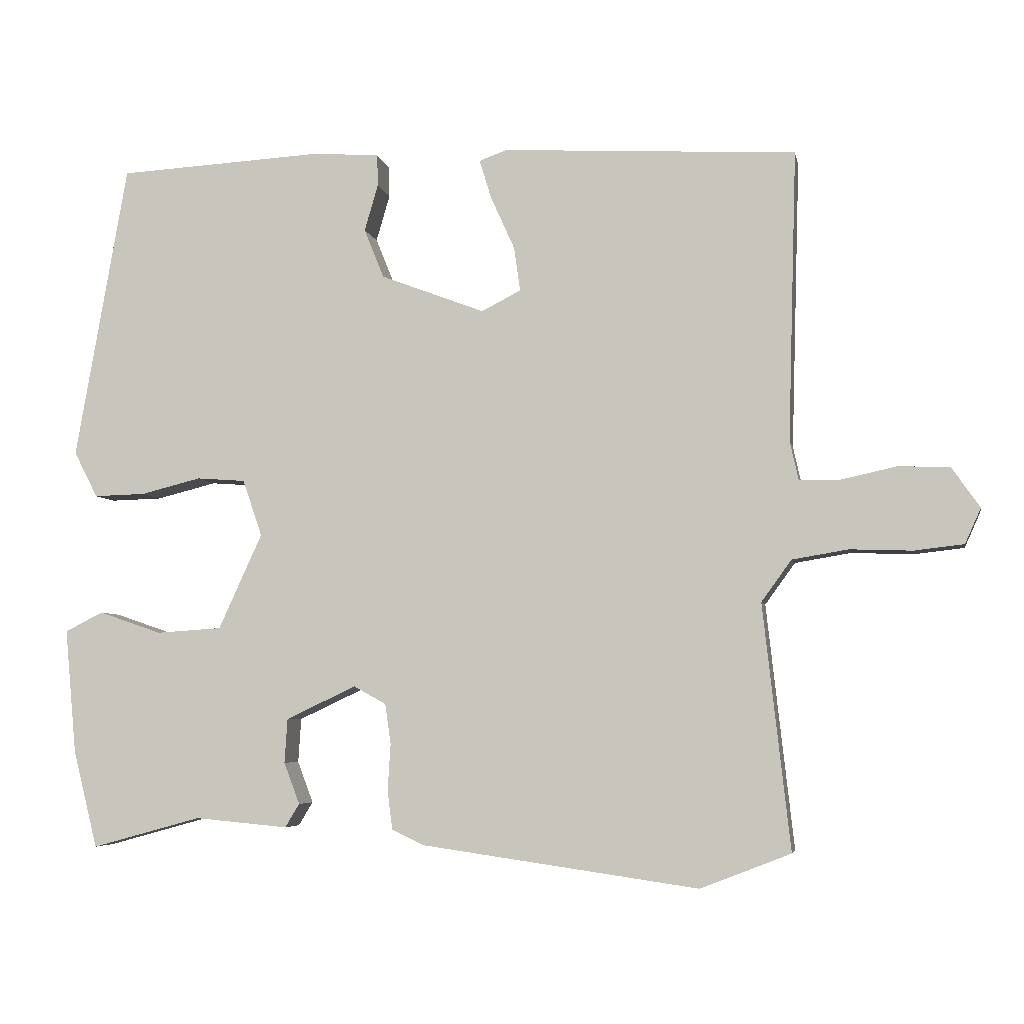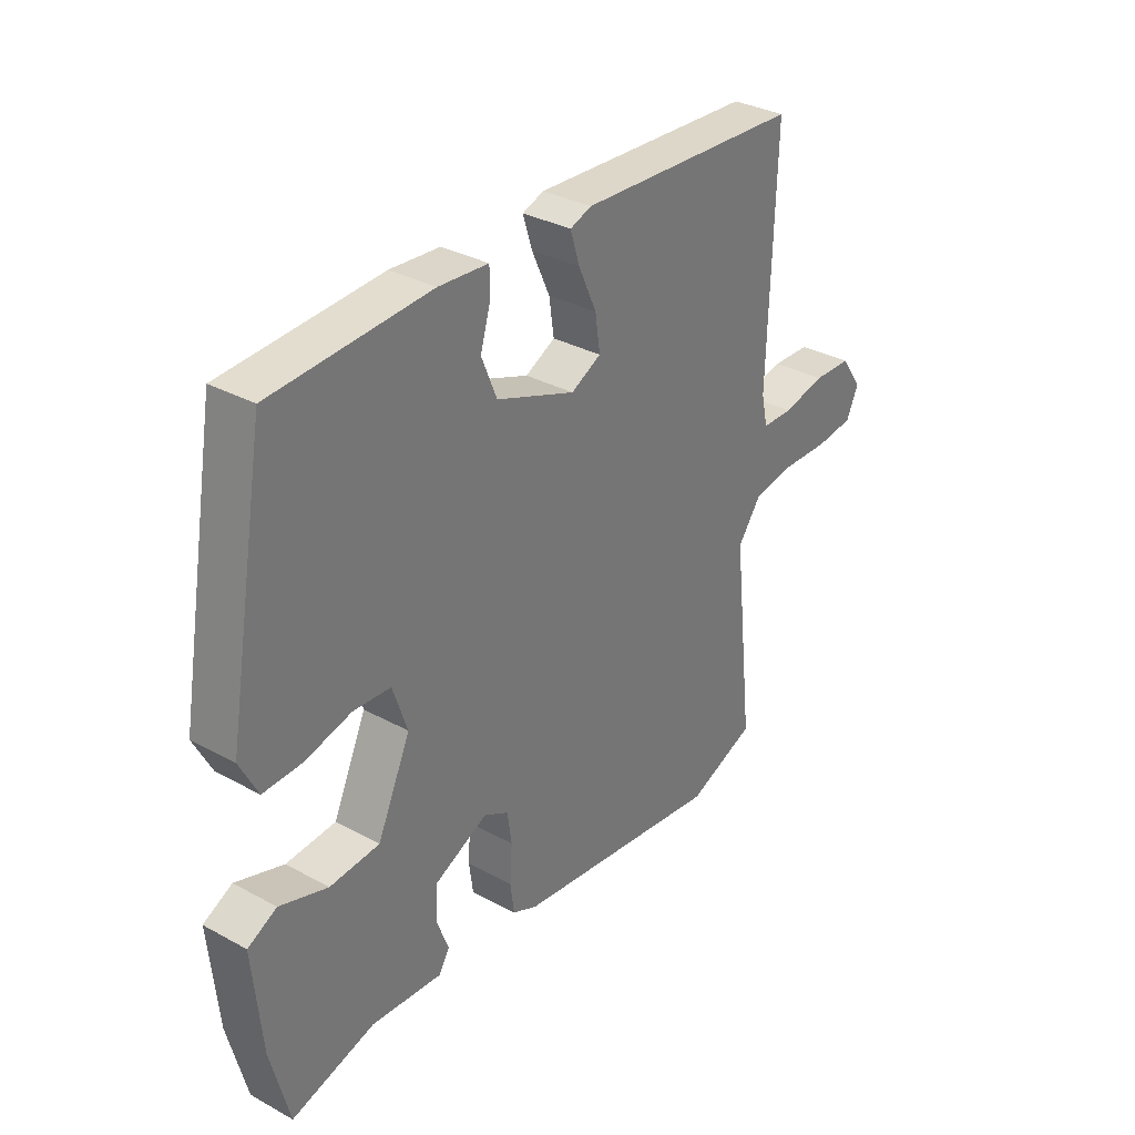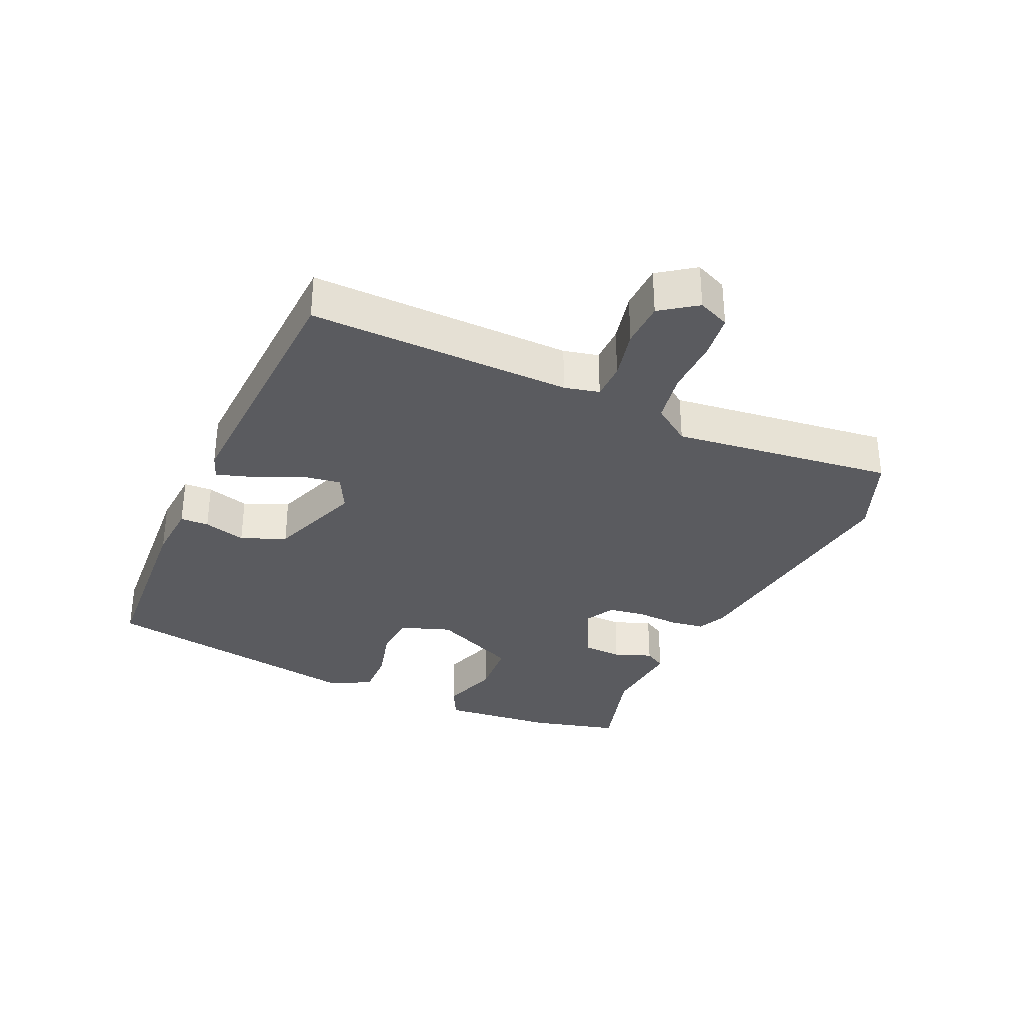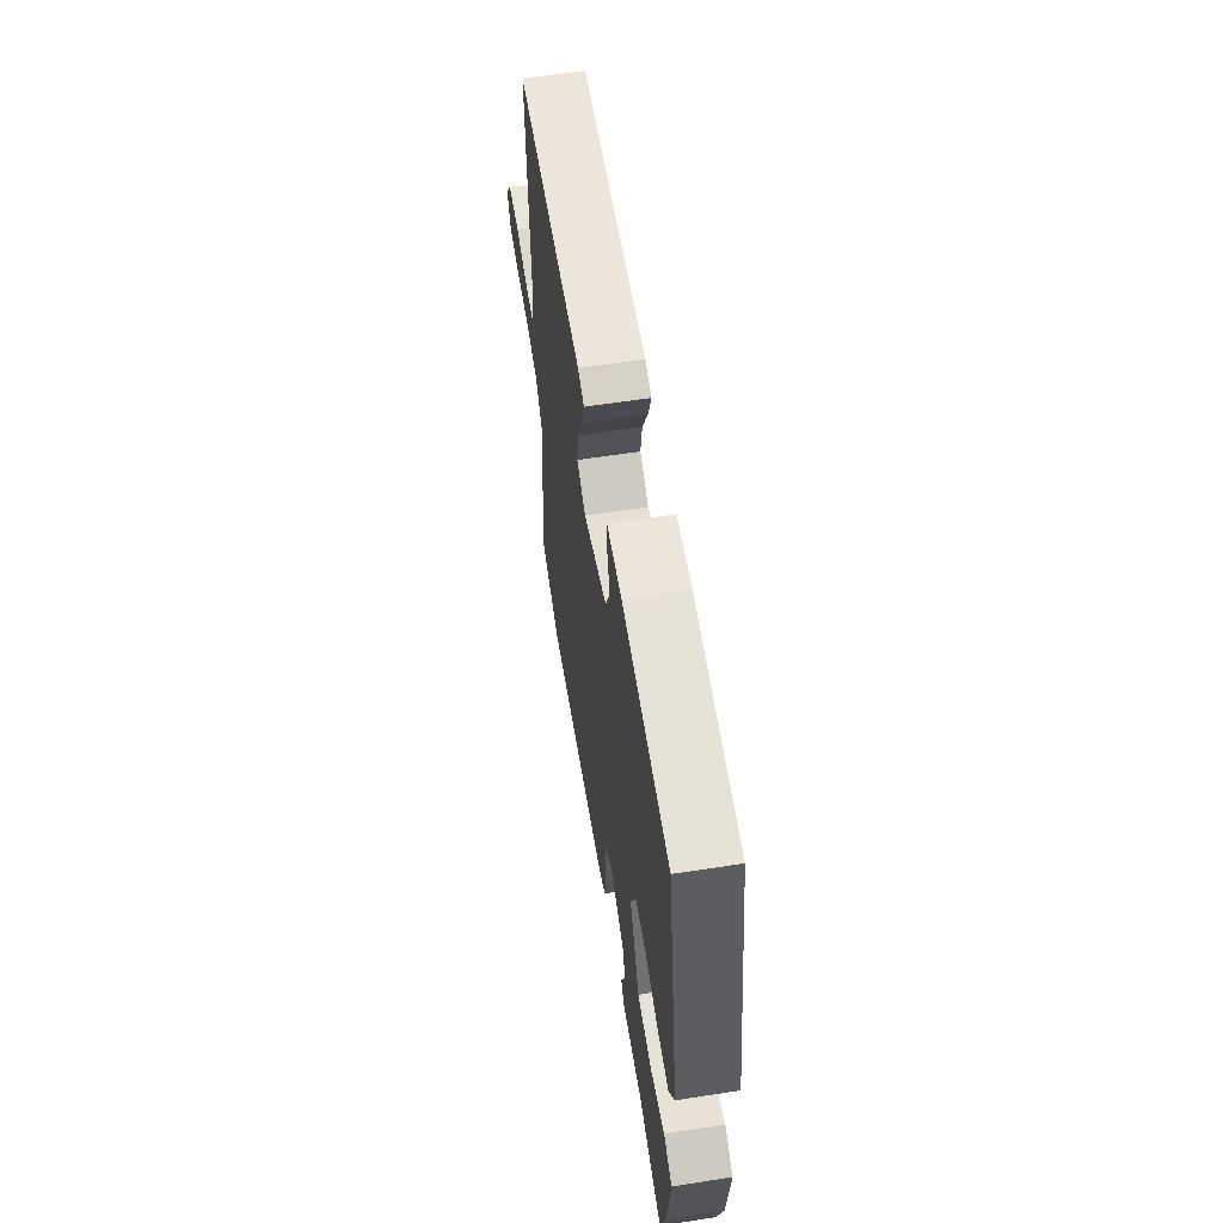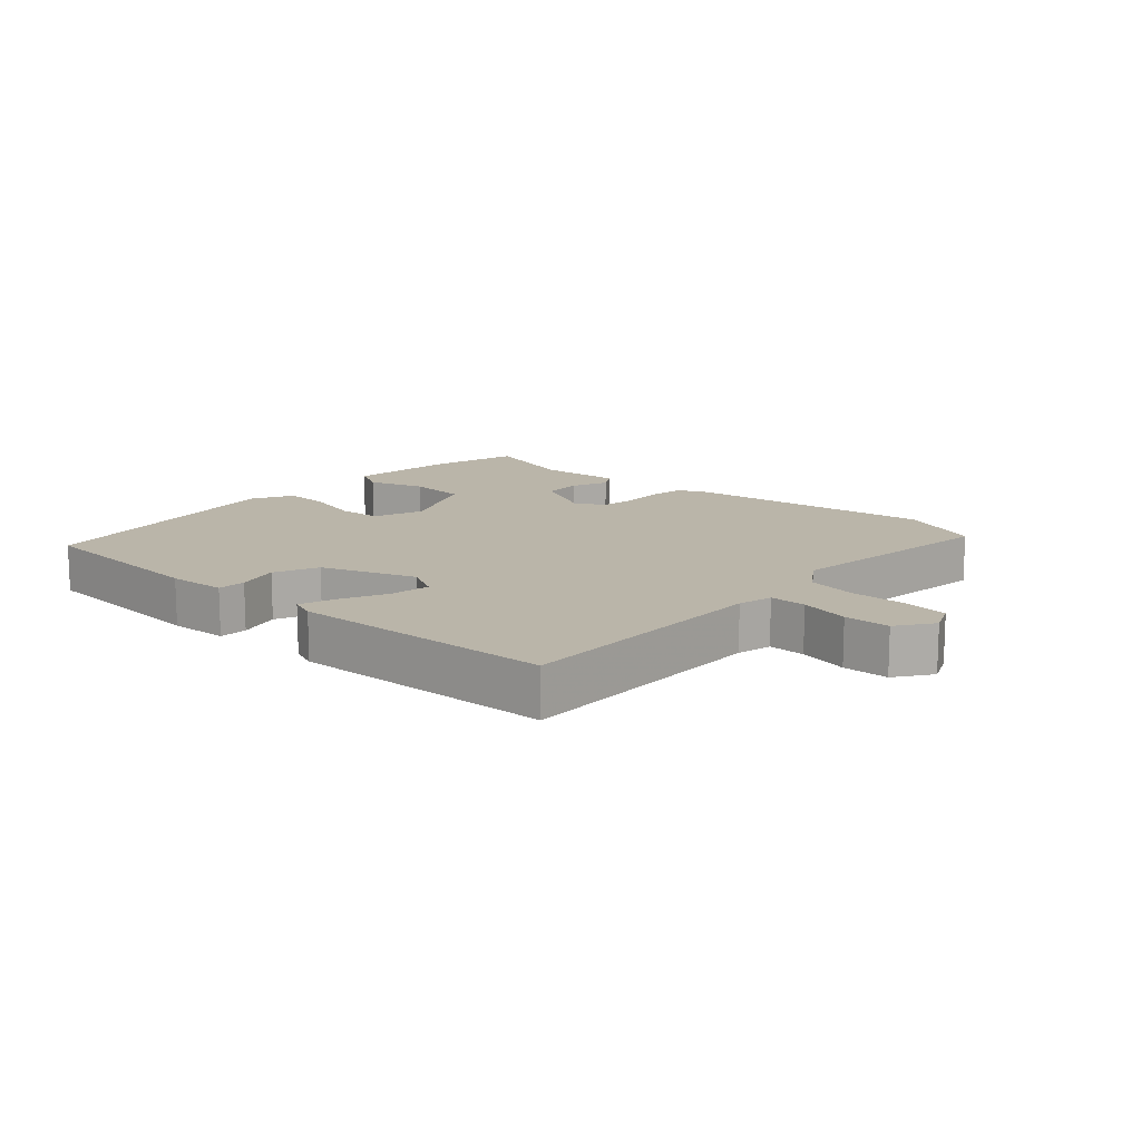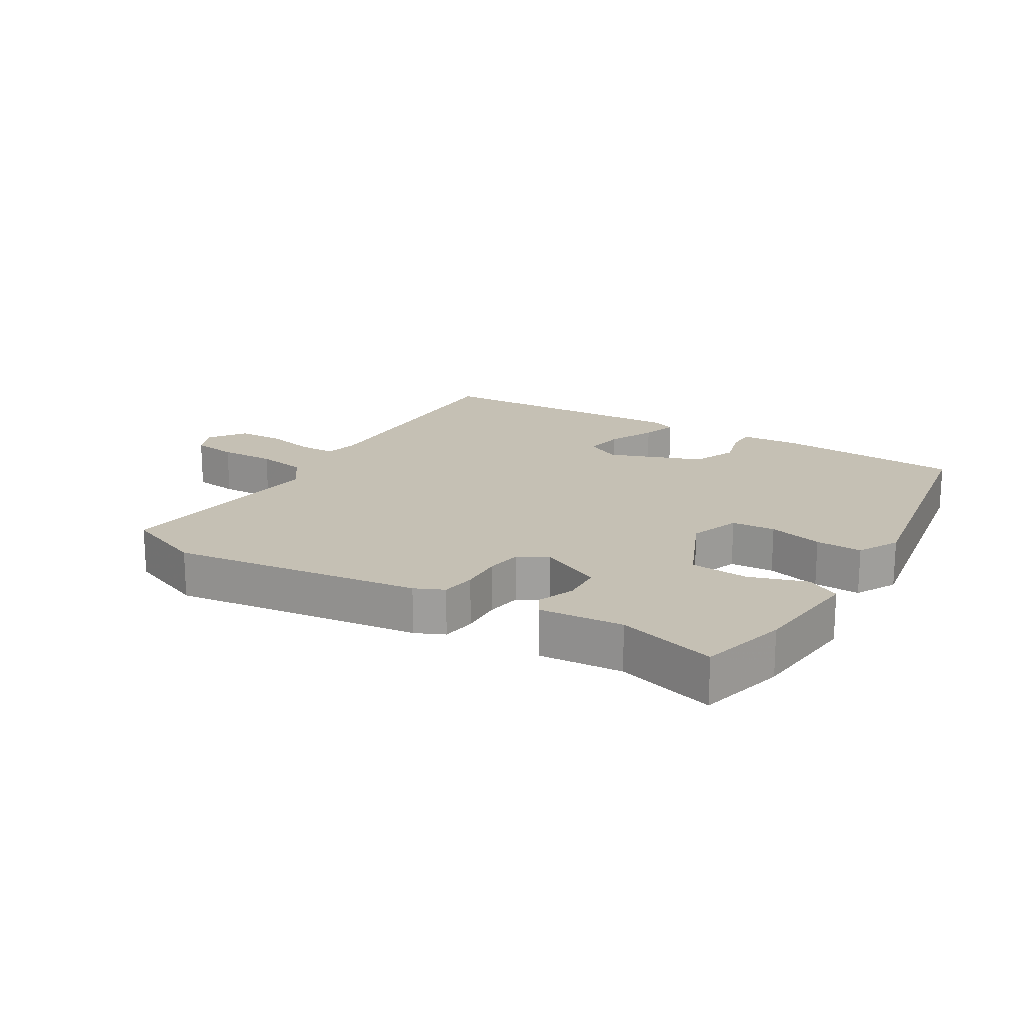
<metadata>
{"format":"obj","ext":"obj","renderer":"f3d","projection":"perspective","resolution":1024,"background":"white","views":[{"elev":-5.2,"azim":10.8,"up":"+Z"},{"elev":33.0,"azim":-53.0,"up":"+Z"},{"elev":-32.9,"azim":66.3,"up":"+Y"},{"elev":60.3,"azim":-99.0,"up":"+Z"},{"elev":13.6,"azim":42.9,"up":"+Y"},{"elev":18.2,"azim":-148.3,"up":"+Y"}]}
</metadata>
<code>
v 0.516 0.07 0.47
v 0.504 0.07 0.065
v 0.516 0.07 0.011
v 0.573 0.07 0.01
v 0.651 0.07 0.027
v 0.722 0.07 0.024
v 0.761 0.07 -0.032
v 0.739 0.07 -0.081
v 0.67 0.07 -0.089
v 0.583 0.07 -0.086
v 0.505 0.07 -0.099
v 0.463 0.07 -0.157
v 0.501 0.07 -0.499
v 0.375 0.07 -0.548
v -0.012 0.07 -0.493
v -0.057 0.07 -0.472
v -0.064 0.07 -0.418
v -0.06 0.07 -0.352
v -0.068 0.07 -0.296
v -0.113 0.07 -0.271
v -0.211 0.07 -0.317
v -0.215 0.07 -0.379
v -0.193 0.07 -0.437
v -0.213 0.07 -0.47
v -0.343 0.07 -0.458
v -0.496 0.07 -0.5
v -0.53 0.07 -0.364
v -0.546 0.07 -0.19
v -0.493 0.07 -0.163
v -0.405 0.07 -0.193
v -0.314 0.07 -0.187
v -0.253 0.07 -0.054
v -0.28 0.07 0.025
v -0.348 0.07 0.03
v -0.432 0.07 0.009
v -0.504 0.07 0.007
v -0.537 0.07 0.071
v -0.464 0.07 0.485
v -0.175 0.07 0.501
v -0.084 0.07 0.494
v -0.083 0.07 0.45
v -0.102 0.07 0.385
v -0.074 0.07 0.316
v 0.071 0.07 0.261
v 0.126 0.07 0.289
v 0.117 0.07 0.351
v 0.084 0.07 0.424
v 0.067 0.07 0.479
v 0.106 0.07 0.493
v 0.516 0 0.47
v 0.504 0 0.065
v 0.516 0 0.011
v 0.573 0 0.01
v 0.651 0 0.027
v 0.722 0 0.024
v 0.761 0 -0.032
v 0.739 0 -0.081
v 0.67 0 -0.089
v 0.583 0 -0.086
v 0.505 0 -0.099
v 0.463 0 -0.157
v 0.501 0 -0.499
v 0.375 0 -0.548
v -0.012 0 -0.493
v -0.057 0 -0.472
v -0.064 0 -0.418
v -0.06 0 -0.352
v -0.068 0 -0.296
v -0.113 0 -0.271
v -0.211 0 -0.317
v -0.215 0 -0.379
v -0.193 0 -0.437
v -0.213 0 -0.47
v -0.343 0 -0.458
v -0.496 0 -0.5
v -0.53 0 -0.364
v -0.546 0 -0.19
v -0.493 0 -0.163
v -0.405 0 -0.193
v -0.314 0 -0.187
v -0.253 0 -0.054
v -0.28 0 0.025
v -0.348 0 0.03
v -0.432 0 0.009
v -0.504 0 0.007
v -0.537 0 0.071
v -0.464 0 0.485
v -0.175 0 0.501
v -0.084 0 0.494
v -0.083 0 0.45
v -0.102 0 0.385
v -0.074 0 0.316
v 0.071 0 0.261
v 0.126 0 0.289
v 0.117 0 0.351
v 0.084 0 0.424
v 0.067 0 0.479
v 0.106 0 0.493
f 49 1 2
f 48 49 2
f 47 48 2
f 46 47 2
f 45 46 2 3
f 44 45 3
f 43 44 3
f 40 41 42
f 39 40 42
f 38 39 42
f 37 38 42
f 36 37 42
f 35 36 42
f 34 35 42
f 33 34 42 43
f 32 33 43 3
f 28 29 30
f 27 28 30
f 26 27 30
f 25 26 30
f 25 30 31
f 24 25 31
f 23 24 31
f 22 23 31
f 21 22 31 32
f 16 17 18
f 15 16 18
f 14 15 18
f 13 14 18
f 12 13 18
f 11 12 18 19
f 8 9 10
f 7 8 10
f 6 7 10
f 5 6 10
f 4 5 10
f 4 10 11
f 11 19 20
f 4 11 20
f 3 4 20
f 20 21 32
f 3 20 32
f 51 50 98
f 51 98 97
f 51 97 96
f 51 96 95
f 52 51 95 94
f 52 94 93
f 52 93 92
f 91 90 89
f 91 89 88
f 91 88 87
f 91 87 86
f 91 86 85
f 91 85 84
f 91 84 83
f 92 91 83 82
f 52 92 82 81
f 79 78 77
f 79 77 76
f 79 76 75
f 79 75 74
f 80 79 74
f 80 74 73
f 80 73 72
f 80 72 71
f 81 80 71 70
f 67 66 65
f 67 65 64
f 67 64 63
f 67 63 62
f 67 62 61
f 68 67 61 60
f 59 58 57
f 59 57 56
f 59 56 55
f 59 55 54
f 59 54 53
f 60 59 53
f 69 68 60
f 69 60 53
f 69 53 52
f 81 70 69
f 81 69 52
f 1 50 51 2
f 2 51 52 3
f 3 52 53 4
f 4 53 54 5
f 5 54 55 6
f 6 55 56 7
f 7 56 57 8
f 8 57 58 9
f 9 58 59 10
f 10 59 60 11
f 11 60 61 12
f 12 61 62 13
f 13 62 63 14
f 14 63 64 15
f 15 64 65 16
f 16 65 66 17
f 17 66 67 18
f 18 67 68 19
f 19 68 69 20
f 20 69 70 21
f 21 70 71 22
f 22 71 72 23
f 23 72 73 24
f 24 73 74 25
f 25 74 75 26
f 26 75 76 27
f 27 76 77 28
f 28 77 78 29
f 29 78 79 30
f 30 79 80 31
f 31 80 81 32
f 32 81 82 33
f 33 82 83 34
f 34 83 84 35
f 35 84 85 36
f 36 85 86 37
f 37 86 87 38
f 38 87 88 39
f 39 88 89 40
f 40 89 90 41
f 41 90 91 42
f 42 91 92 43
f 43 92 93 44
f 44 93 94 45
f 45 94 95 46
f 46 95 96 47
f 47 96 97 48
f 48 97 98 49
f 49 98 50 1

</code>
